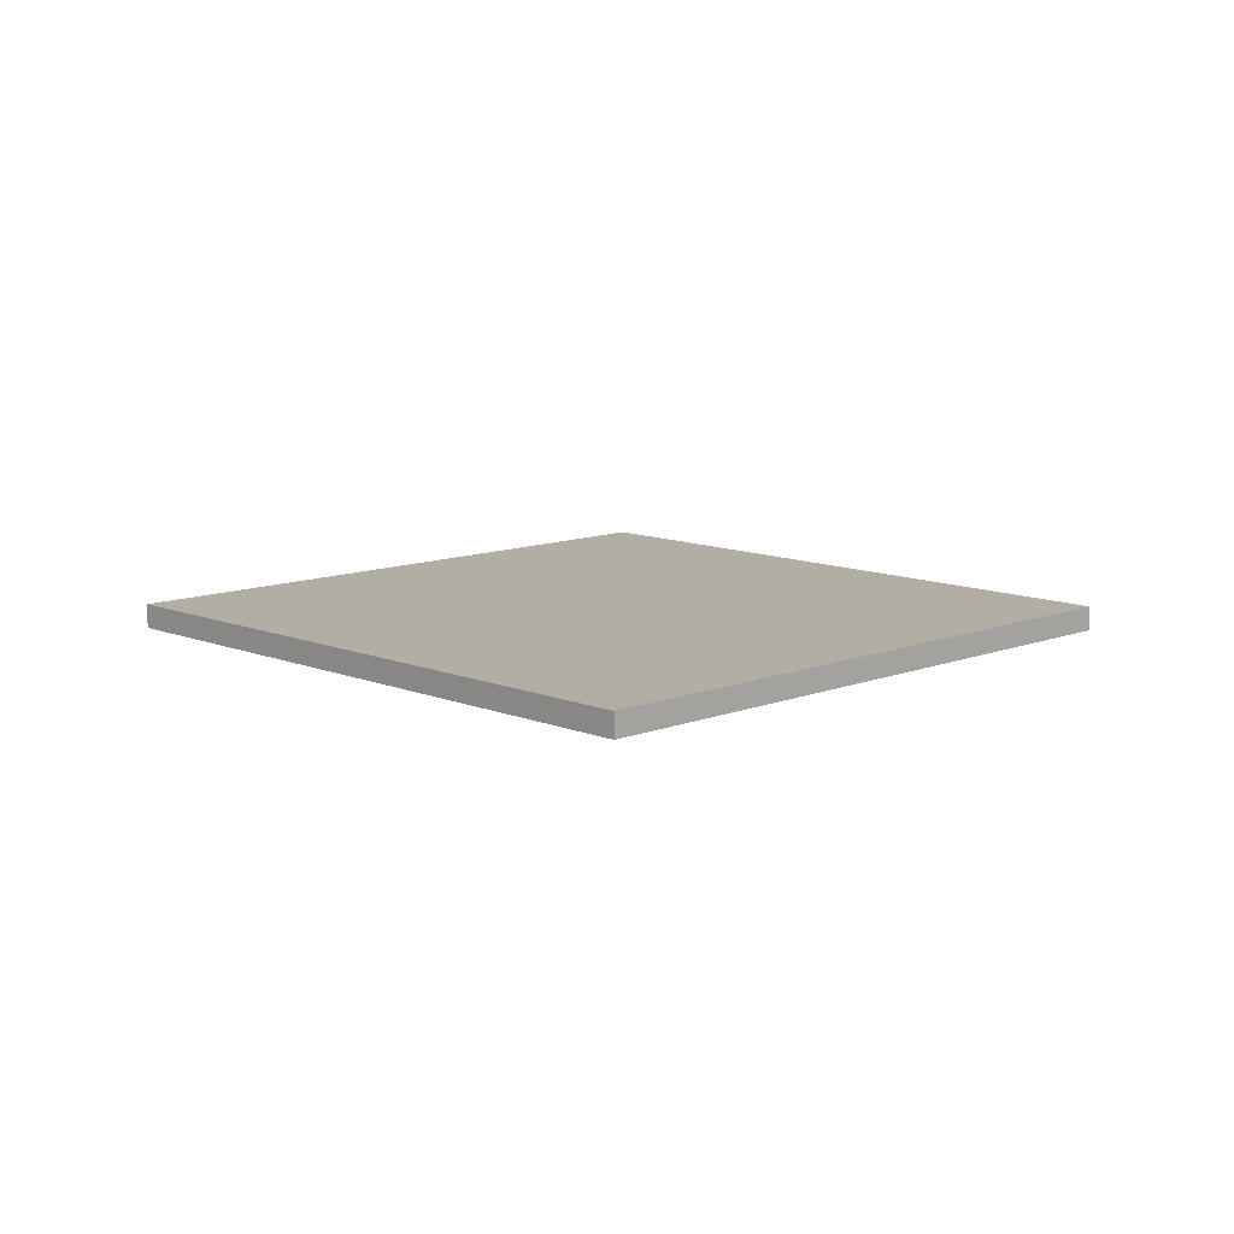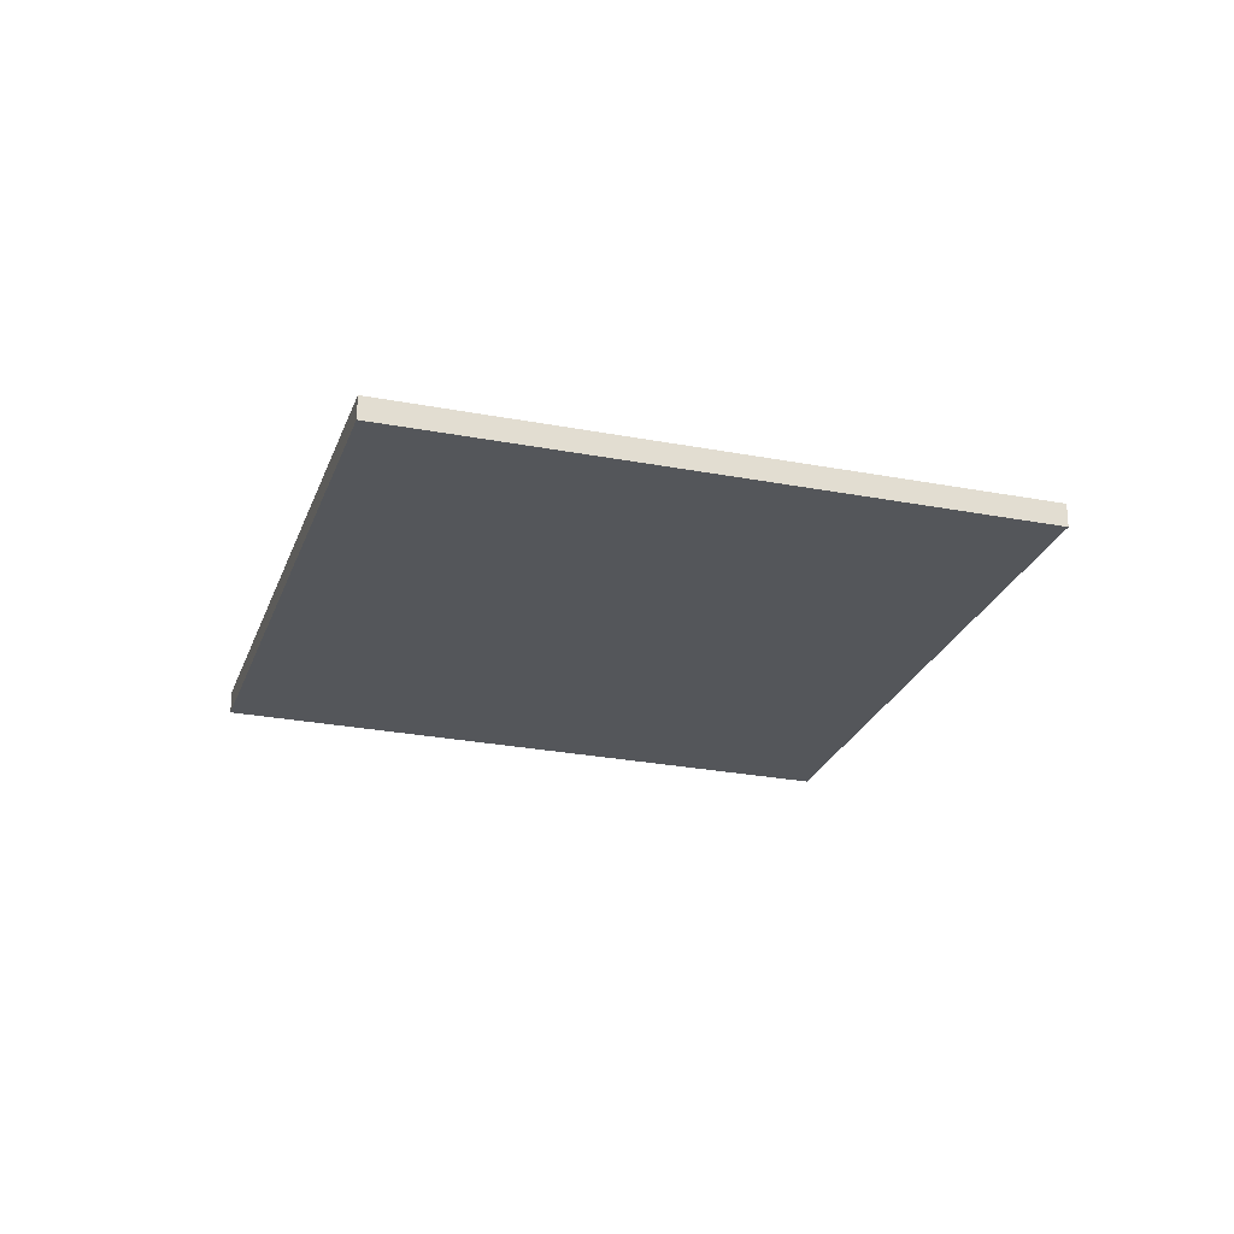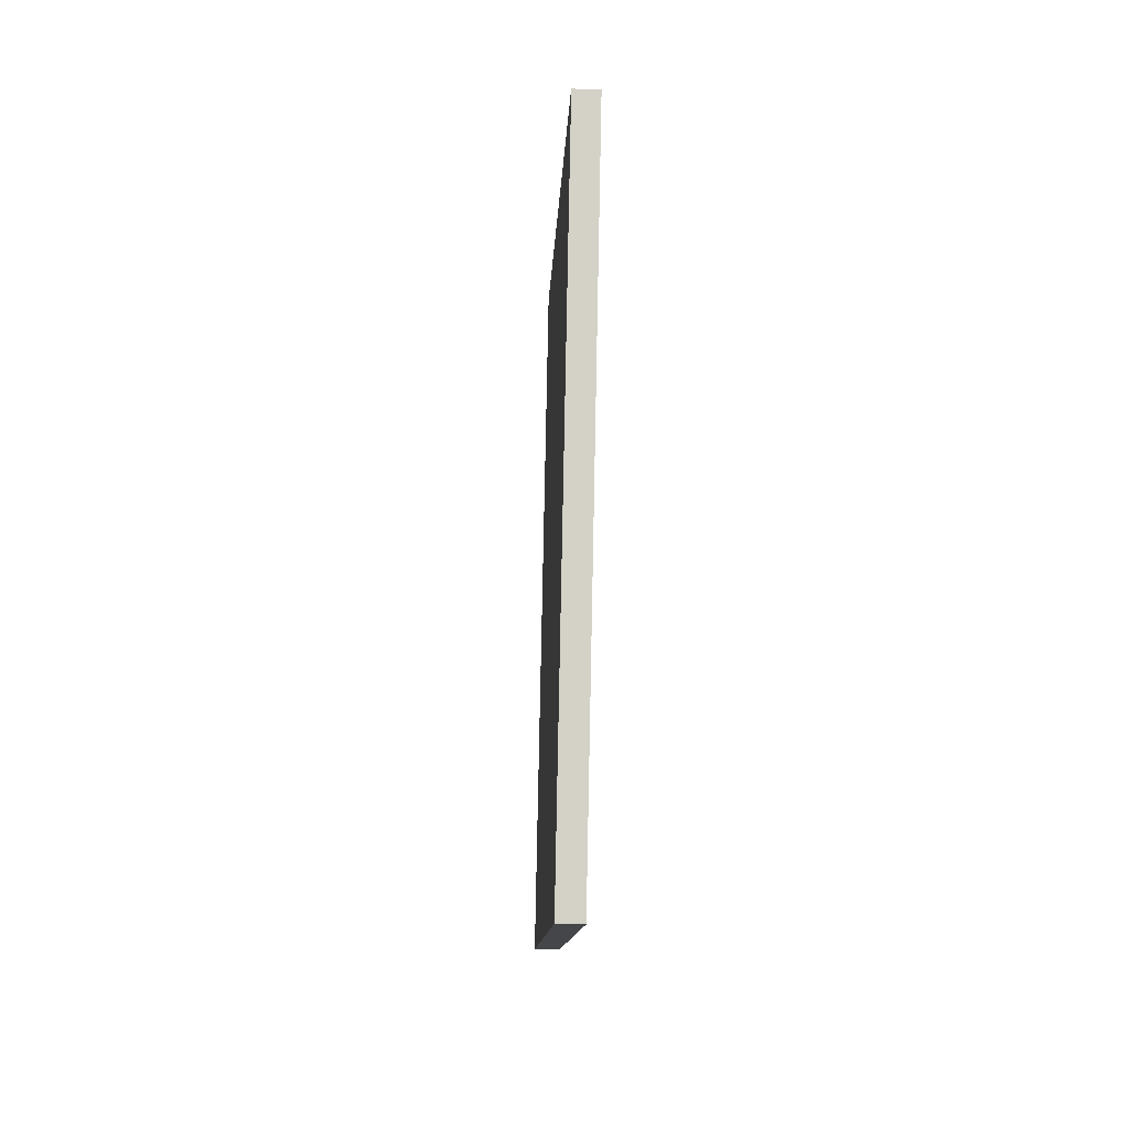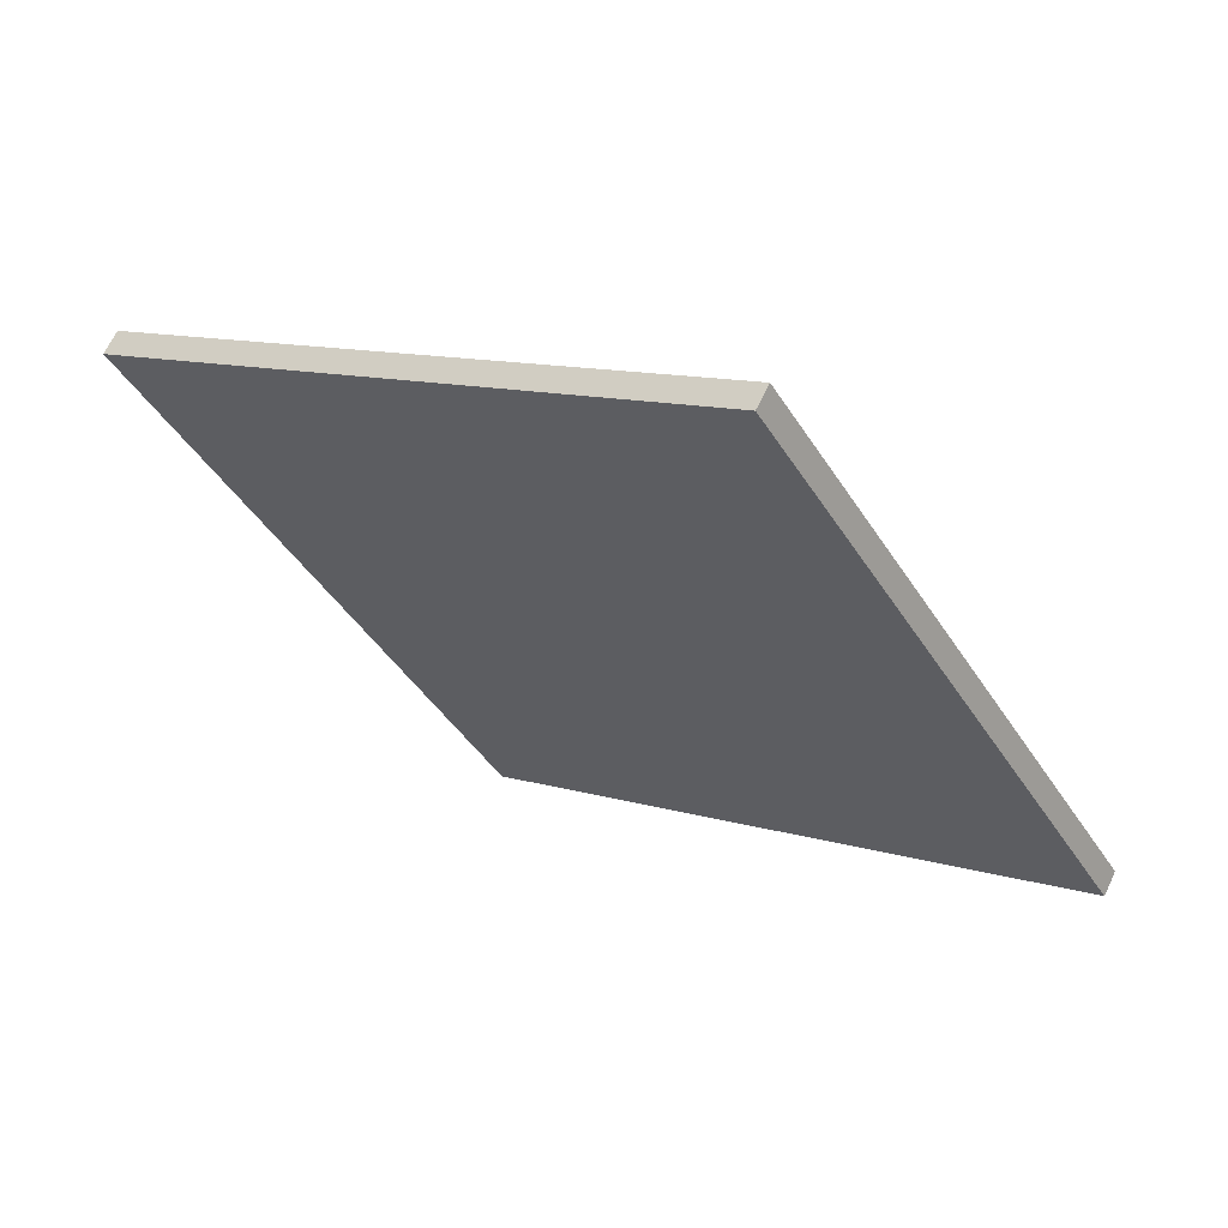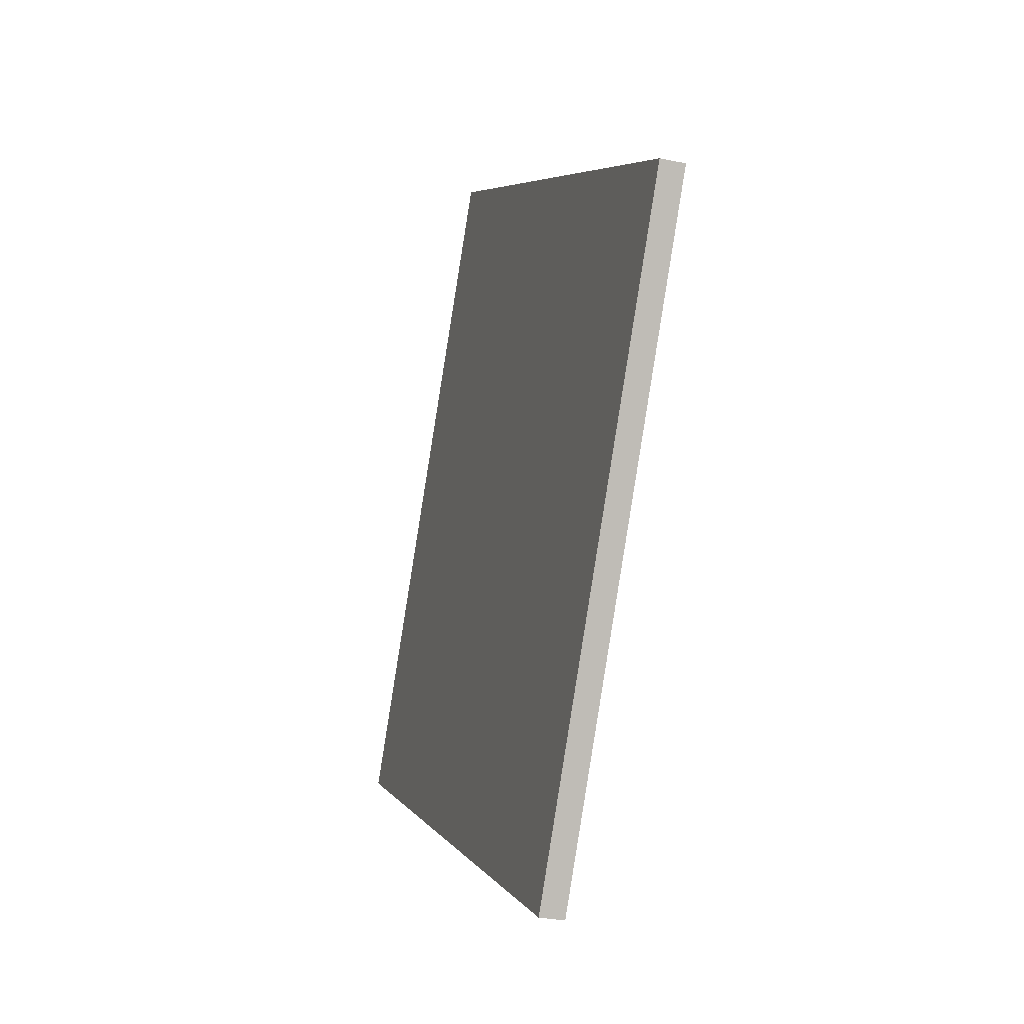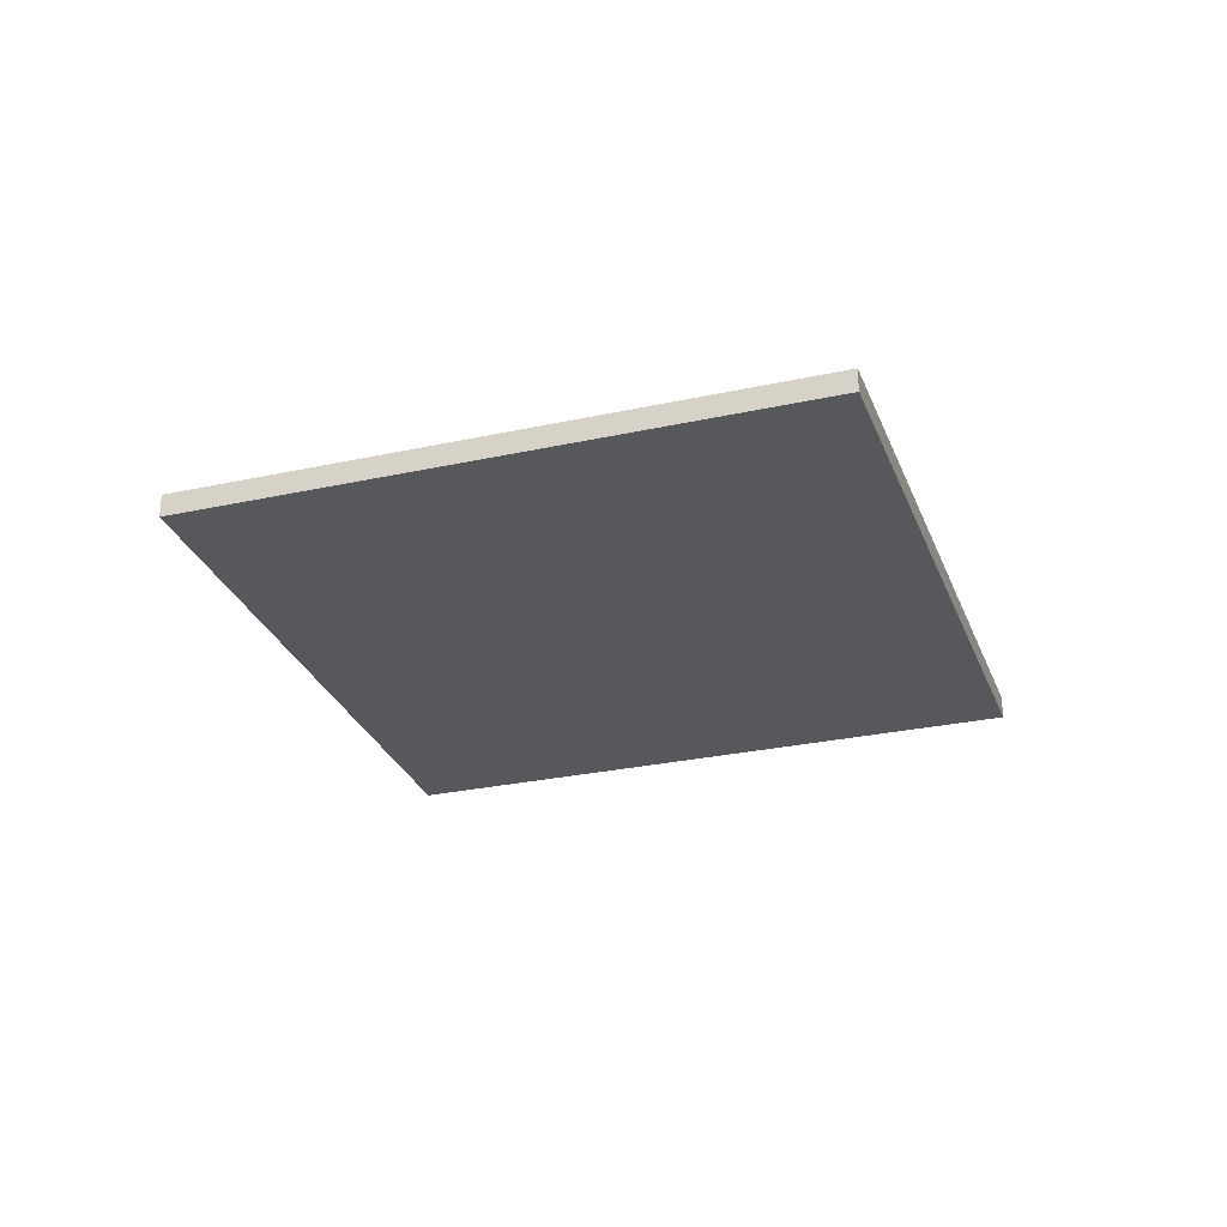
<metadata>
{"format":"obj","ext":"obj","renderer":"f3d","projection":"perspective","resolution":1024,"background":"white","views":[{"elev":10.9,"azim":76.9,"up":"+Y"},{"elev":-25.3,"azim":-166.1,"up":"+Y"},{"elev":-40.7,"azim":87.8,"up":"+Z"},{"elev":65.3,"azim":-154.7,"up":"+Z"},{"elev":-28.2,"azim":72.4,"up":"+Z"},{"elev":-28.5,"azim":-130.5,"up":"+Y"}]}
</metadata>
<code>
v  0 0.743 4.55e-17
v  28.01 0.743 6.808
v  17.52 0.743 -10.59
v  10.57 0.743 17.54
v  17.52 6.485e-16 -10.59
v  0 0 0
v  10.57 -1.074e-15 17.54
v  28.01 -4.169e-16 6.808
g defaultobject
f 1 2 3
f 2 1 4
f 5 1 3
f 1 5 6
f 6 4 1
f 4 6 7
f 7 2 4
f 2 7 8
f 8 3 2
f 3 8 5
f 8 6 5
f 6 8 7

</code>
